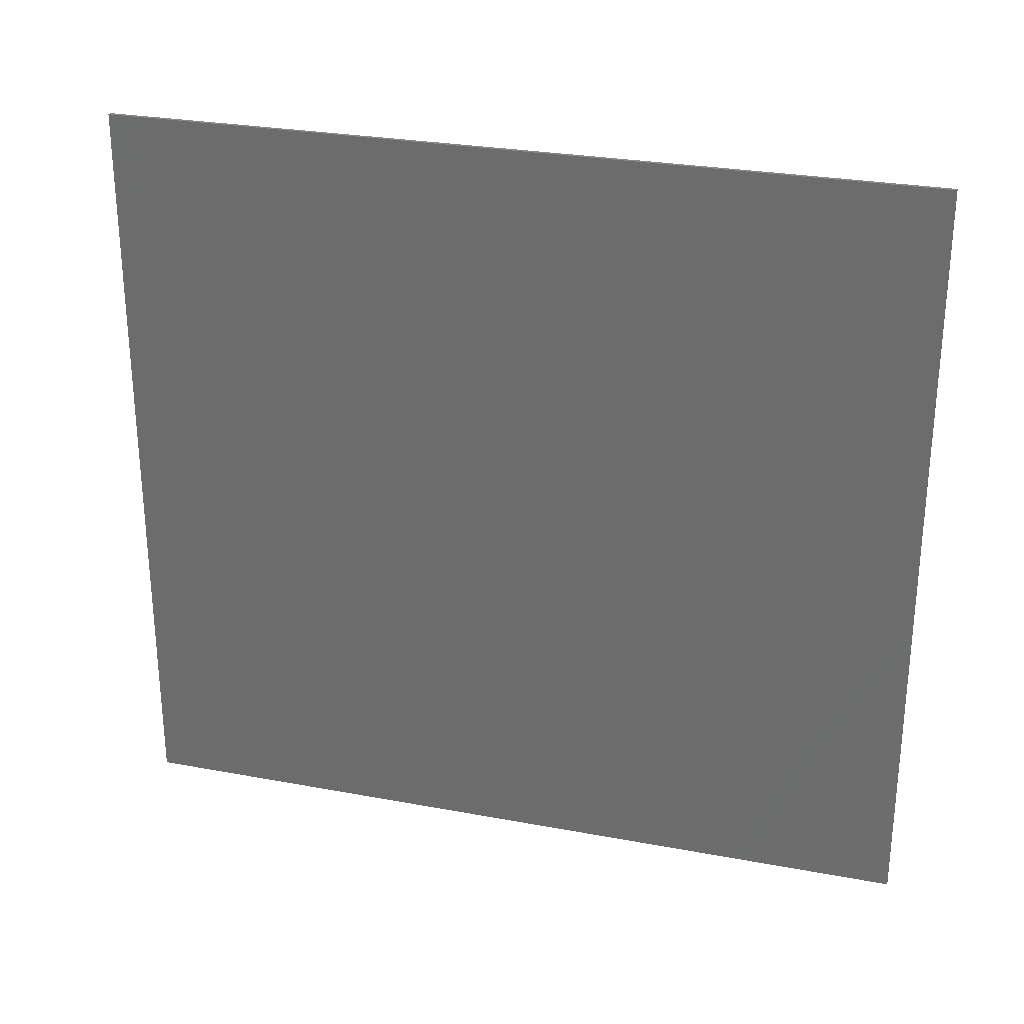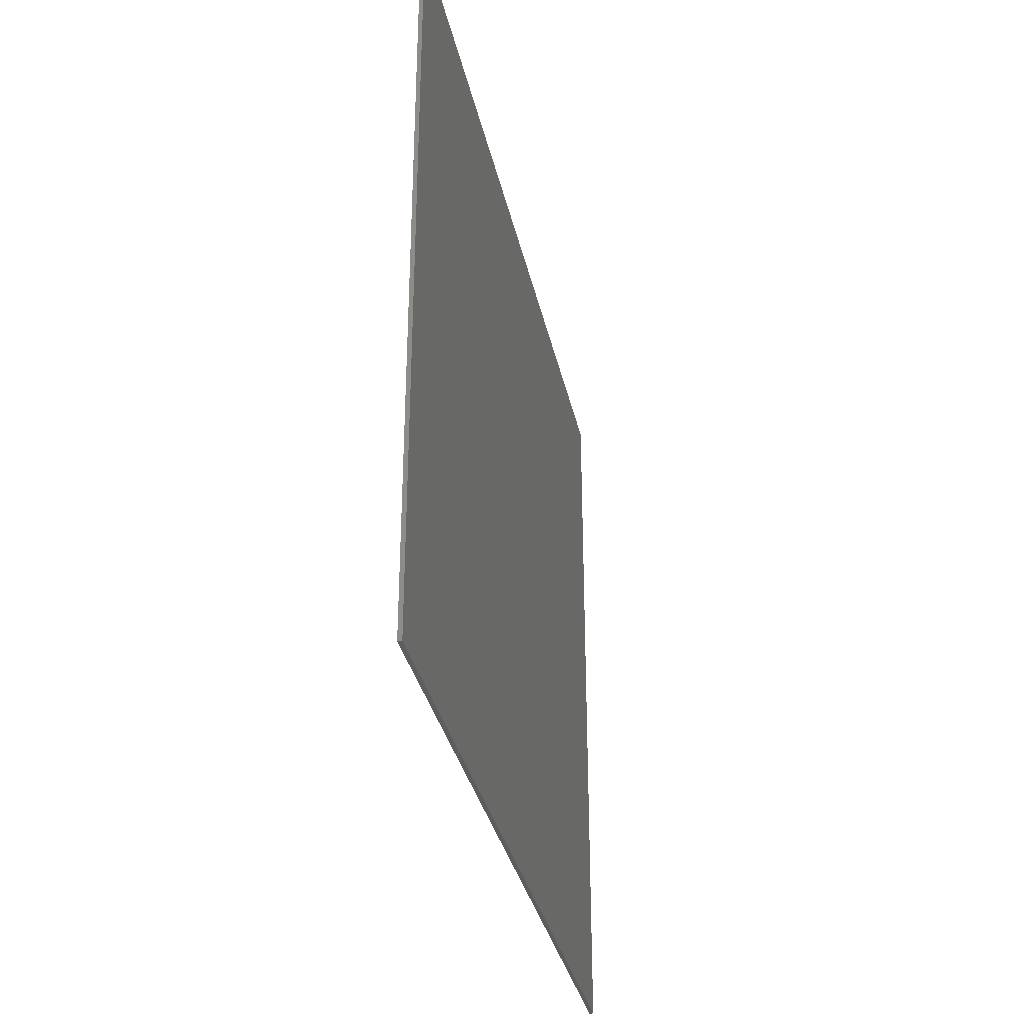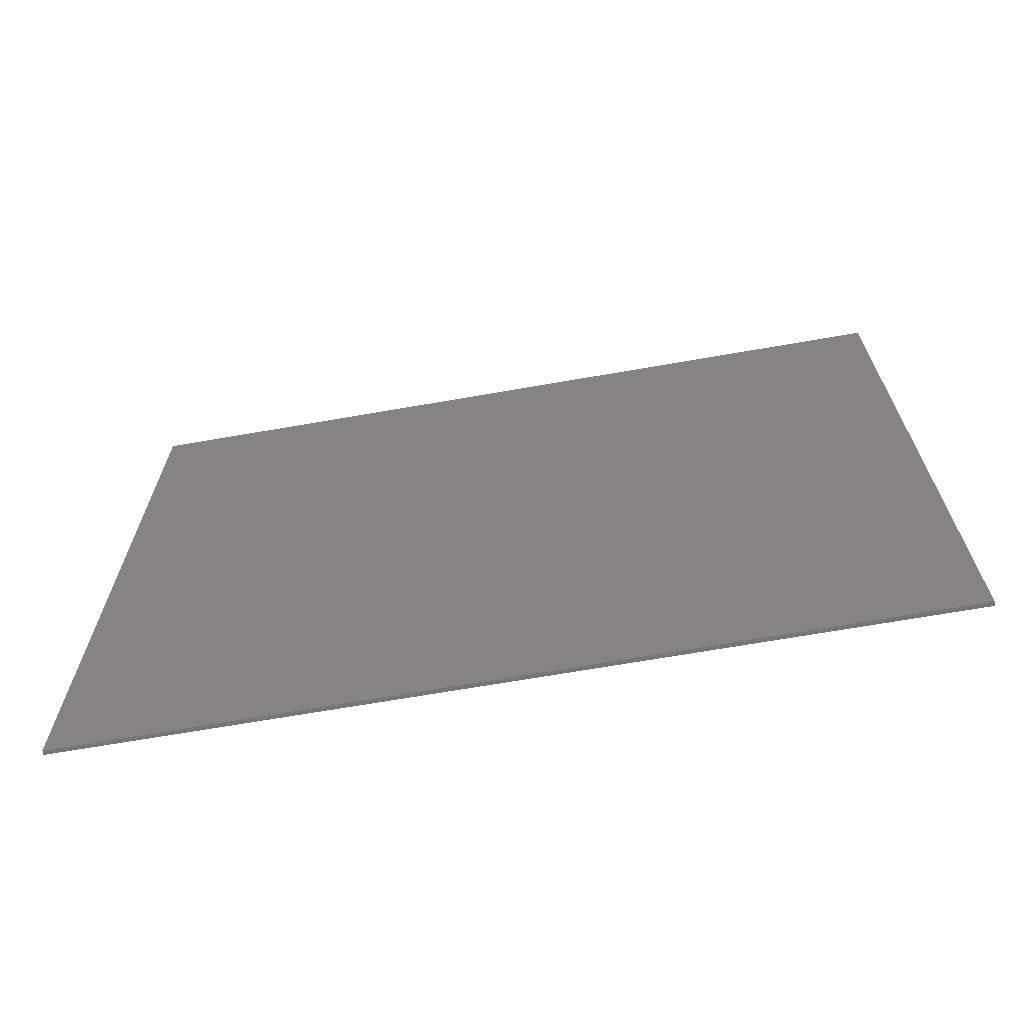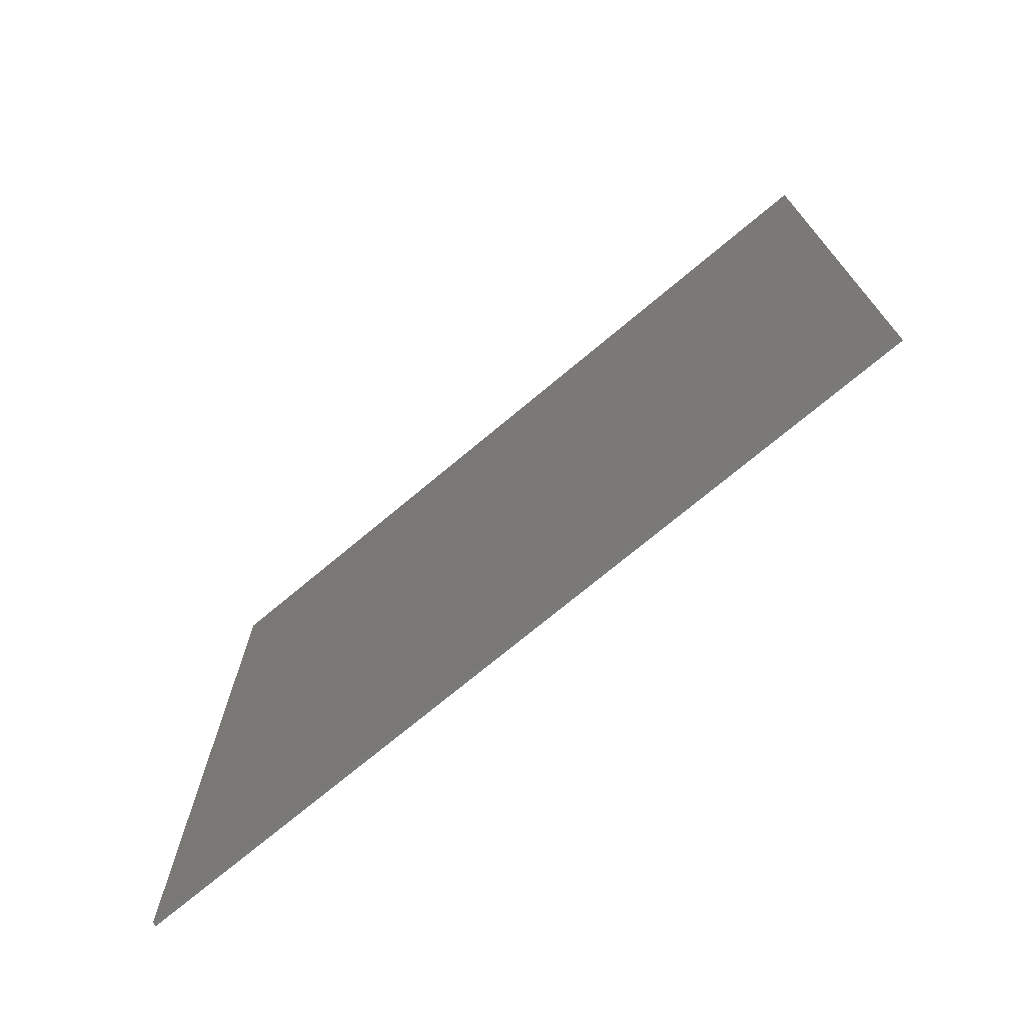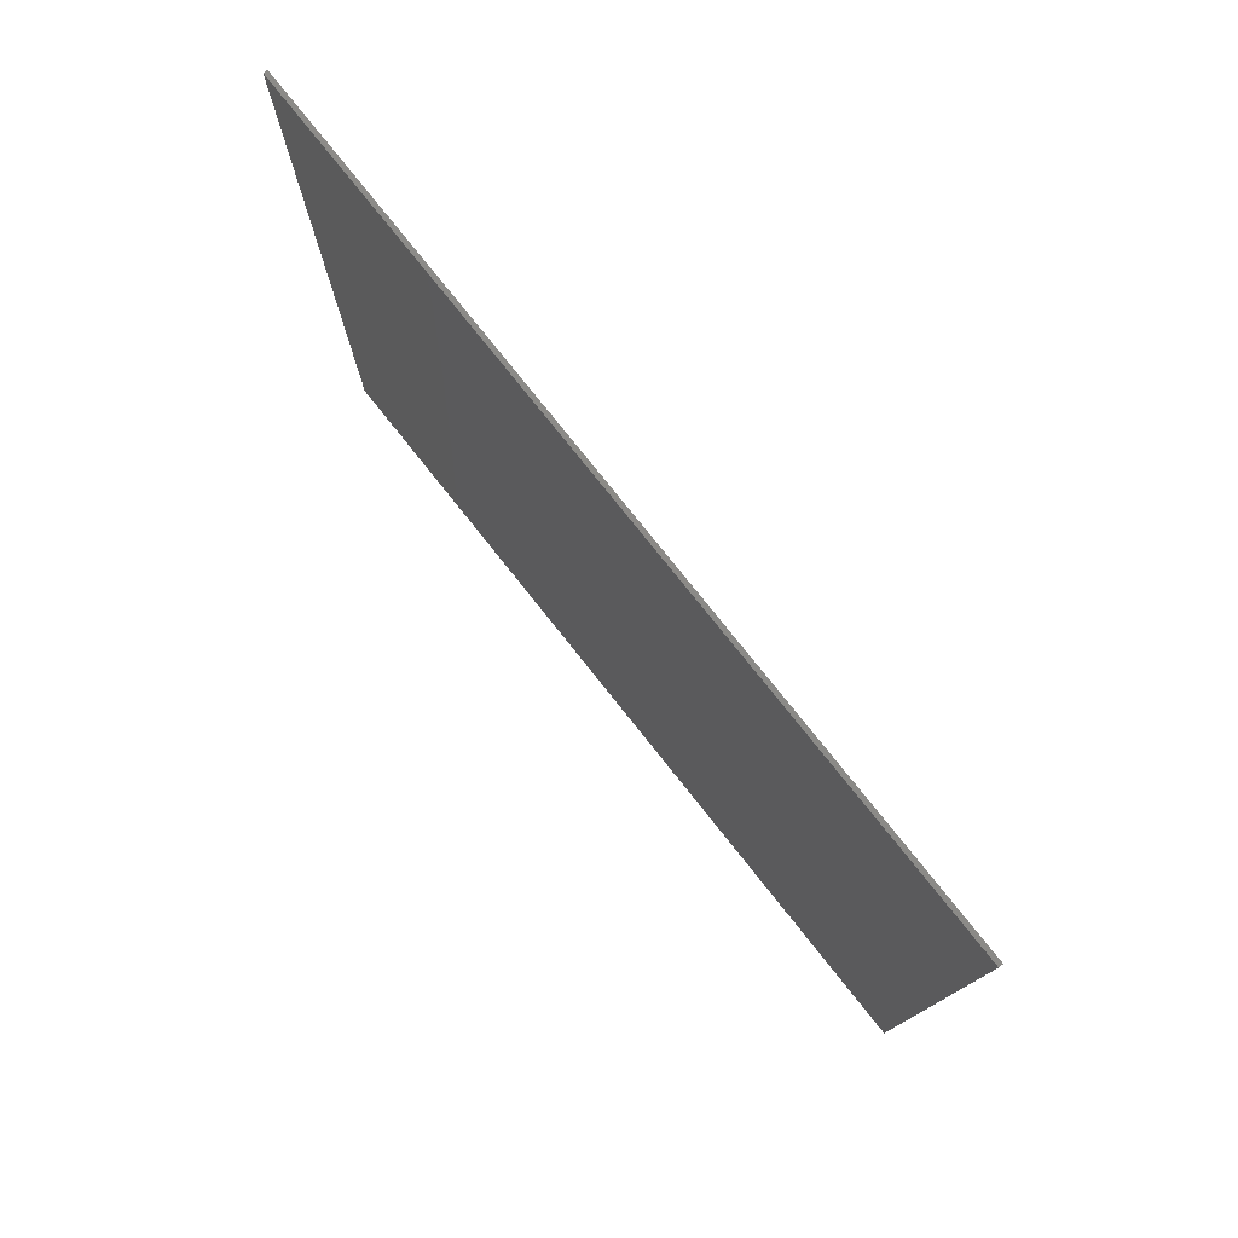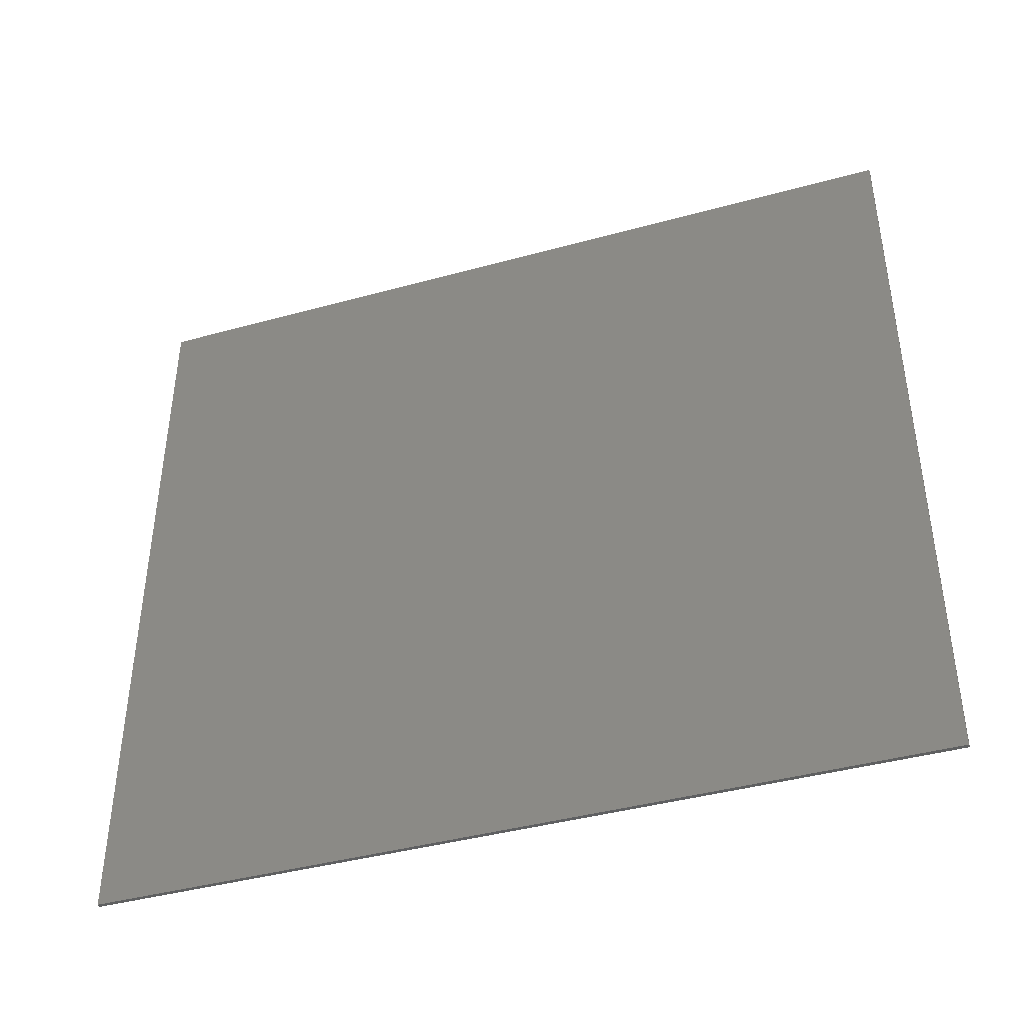
<metadata>
{"format":"stl","ext":"stl","renderer":"f3d","projection":"perspective","resolution":1024,"background":"white","views":[{"elev":27.6,"azim":-74.0,"up":"+Y"},{"elev":-33.3,"azim":12.0,"up":"+Y"},{"elev":-68.1,"azim":99.9,"up":"+Y"},{"elev":-73.0,"azim":-50.1,"up":"+Y"},{"elev":77.6,"azim":-38.5,"up":"+Y"},{"elev":-41.6,"azim":108.4,"up":"+Y"}]}
</metadata>
<code>
# stl→obj: 8 verts, 12 faces
v -96.19 -30.2 -401
v -96.19 -500.2 -401
v -98.69 -30.2 -401
v -98.69 -500.2 -401
v -96.19 -30.2 105
v -98.69 -30.2 105
v -96.19 -500.2 105
v -98.69 -500.2 105
f 1 2 3
f 3 2 4
f 5 1 6
f 6 1 3
f 7 5 8
f 8 5 6
f 2 7 4
f 4 7 8
f 4 8 3
f 3 8 6
f 2 1 7
f 7 1 5

</code>
